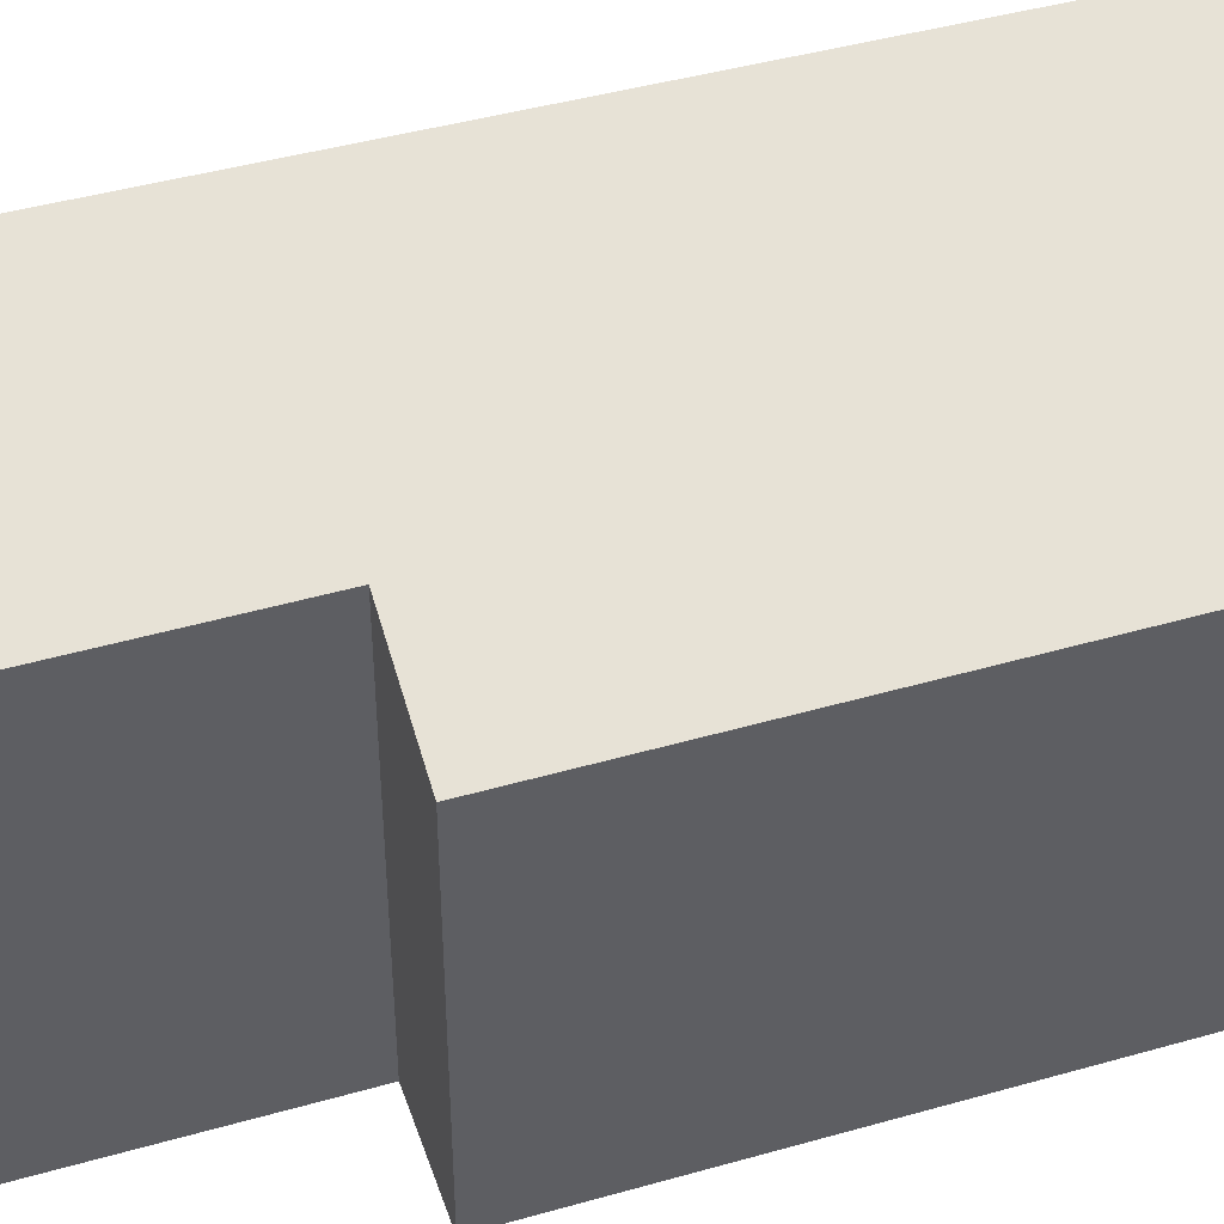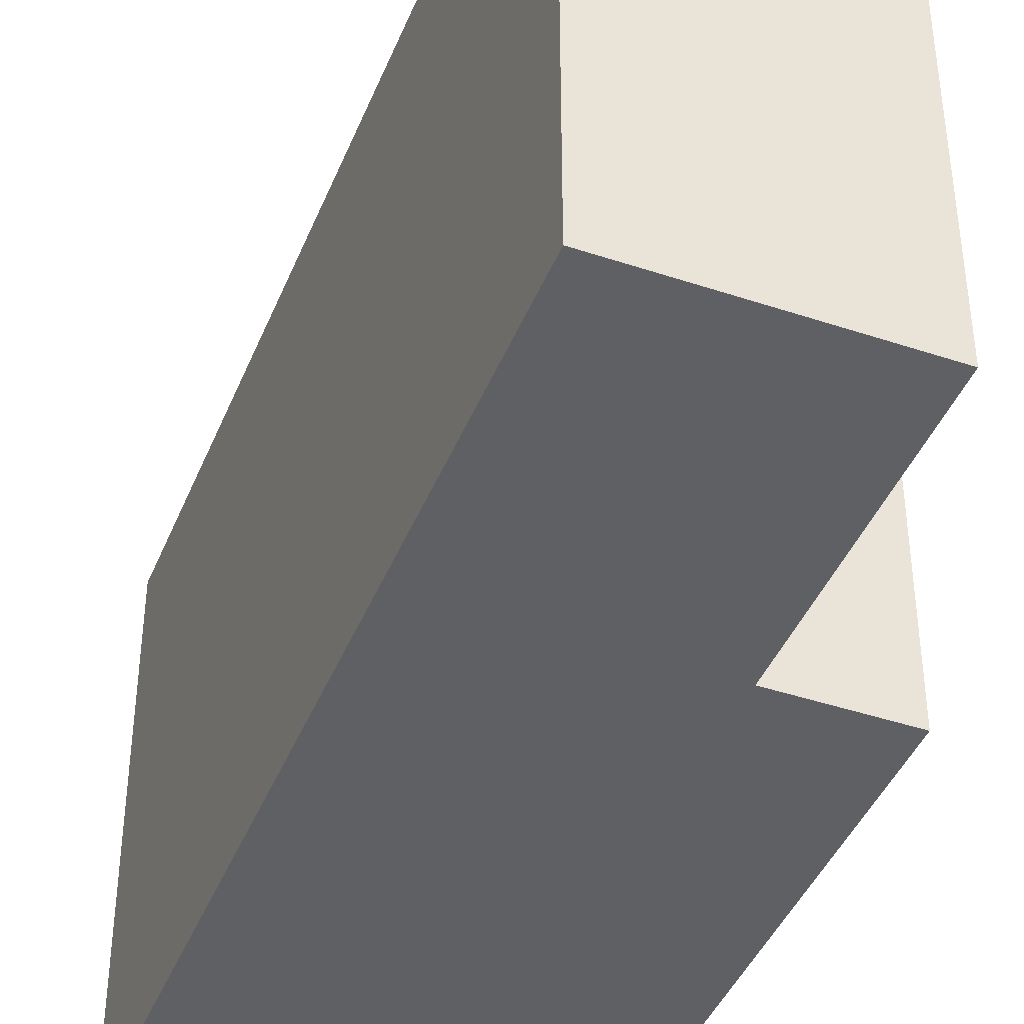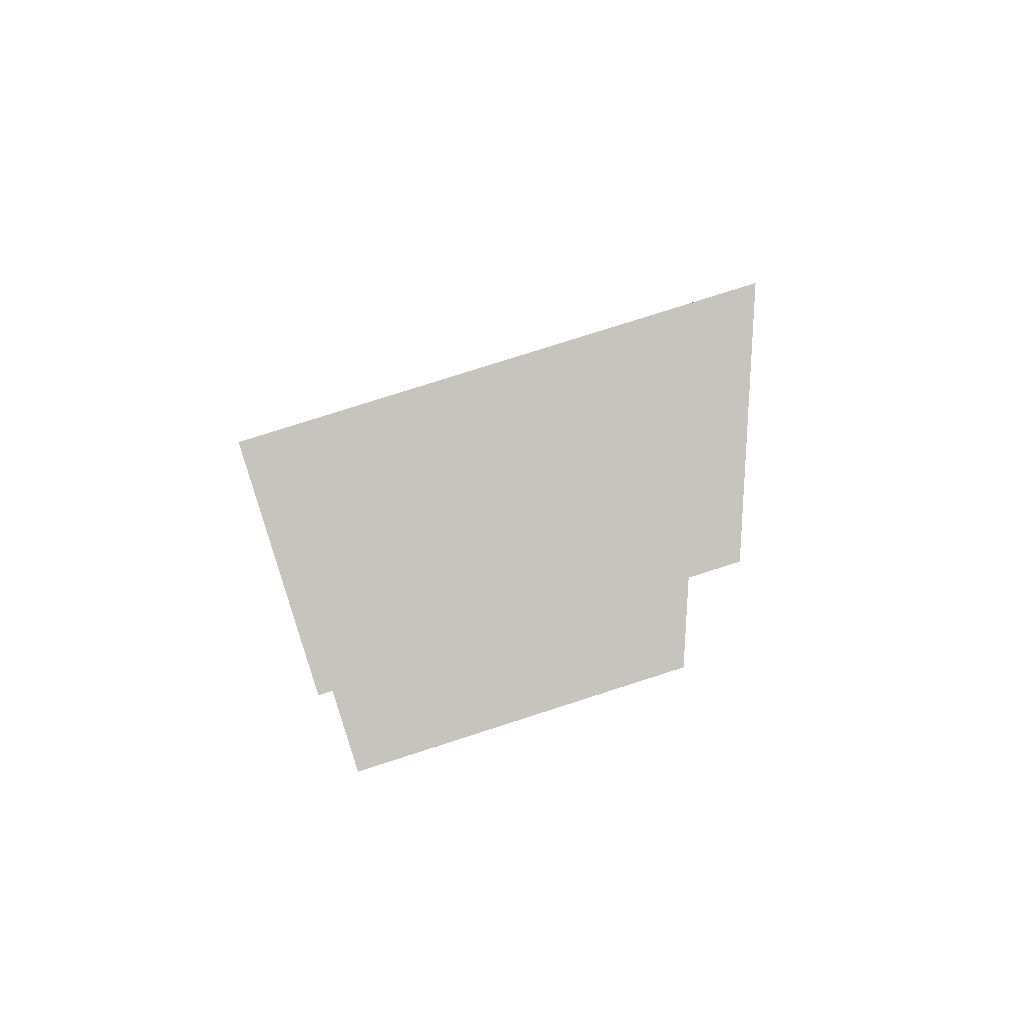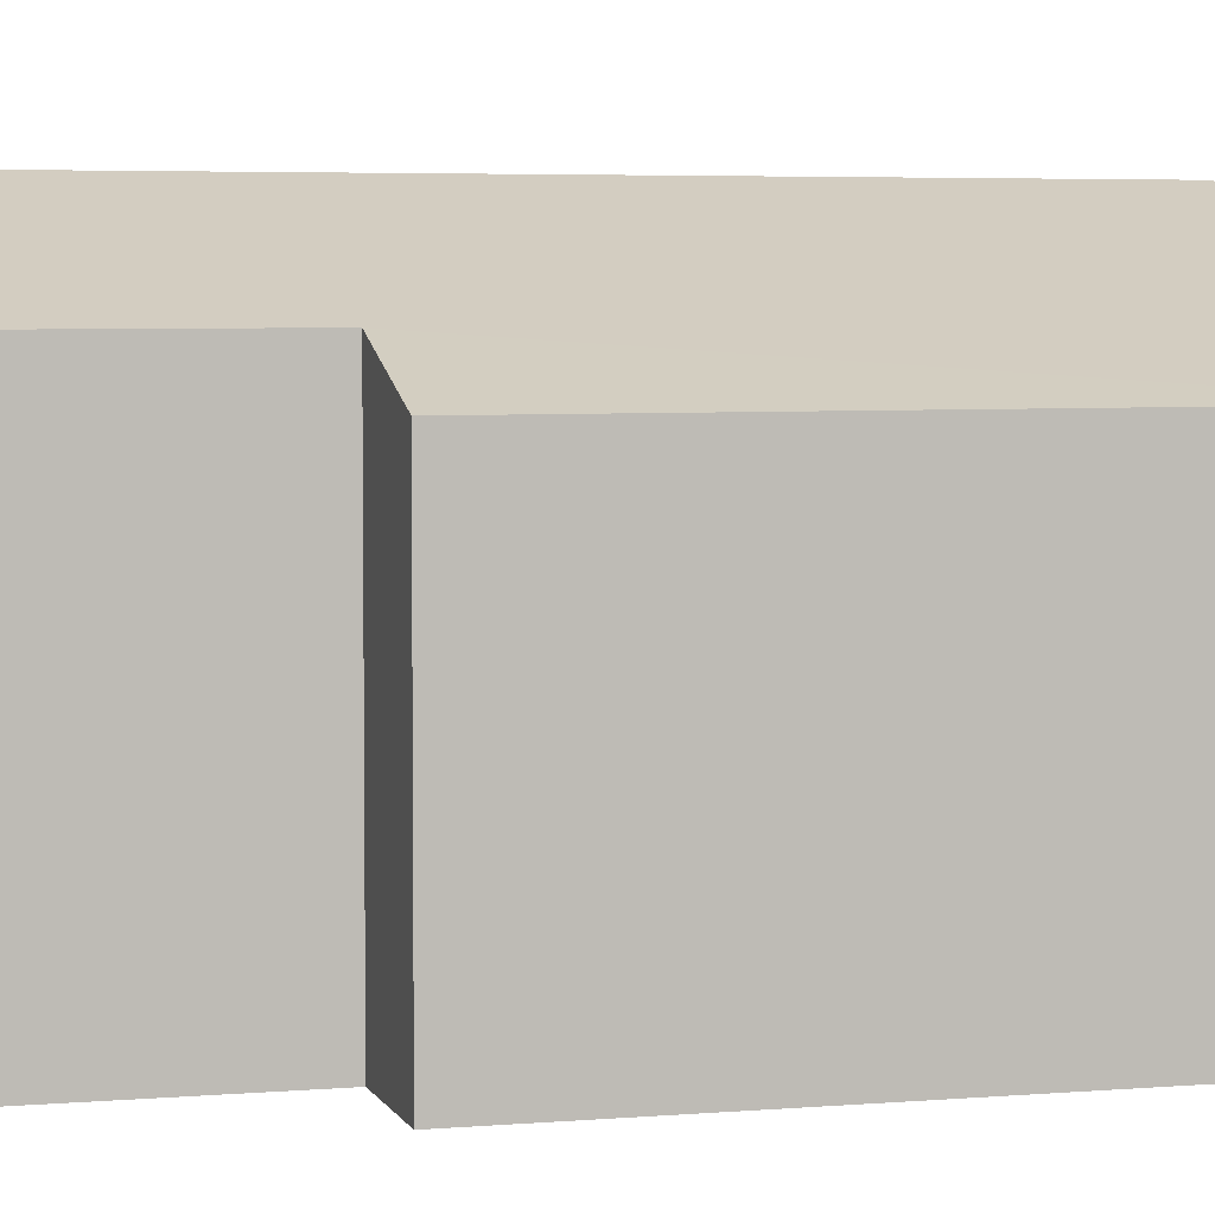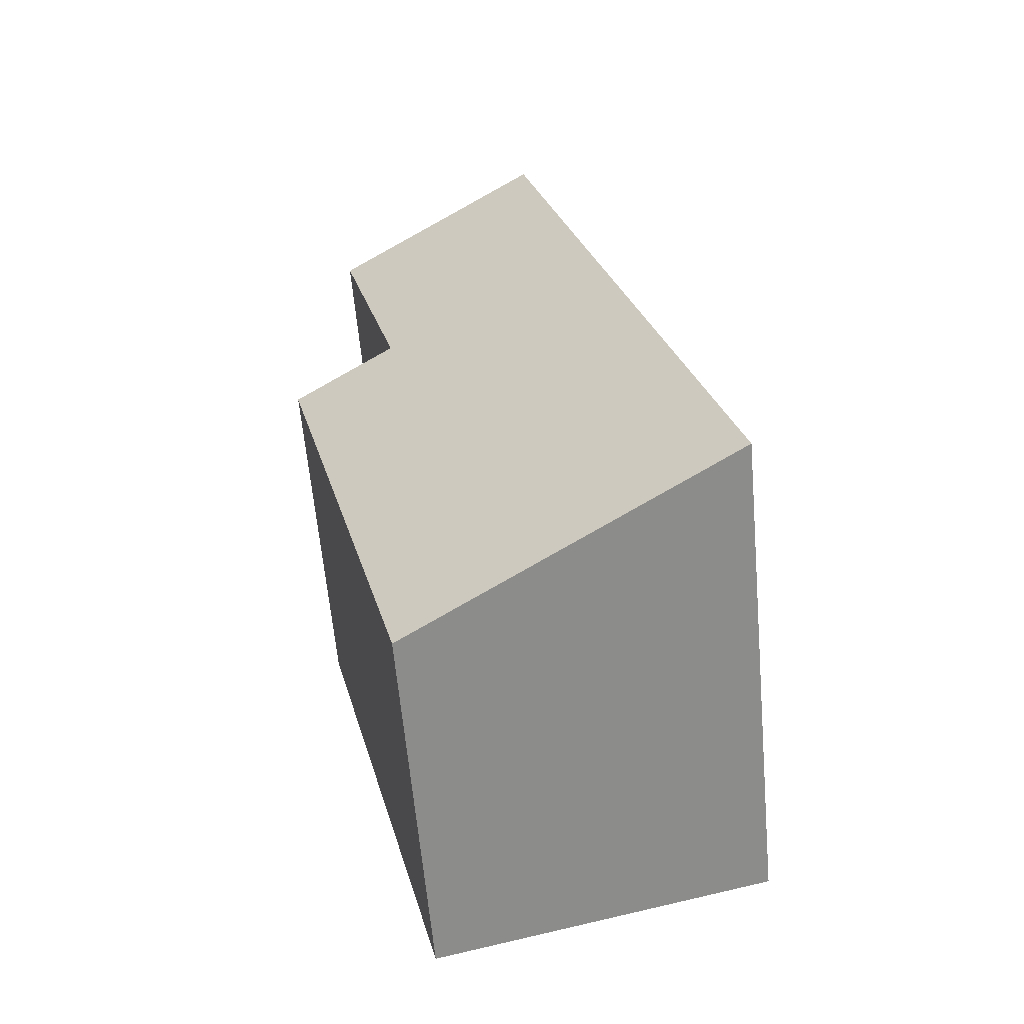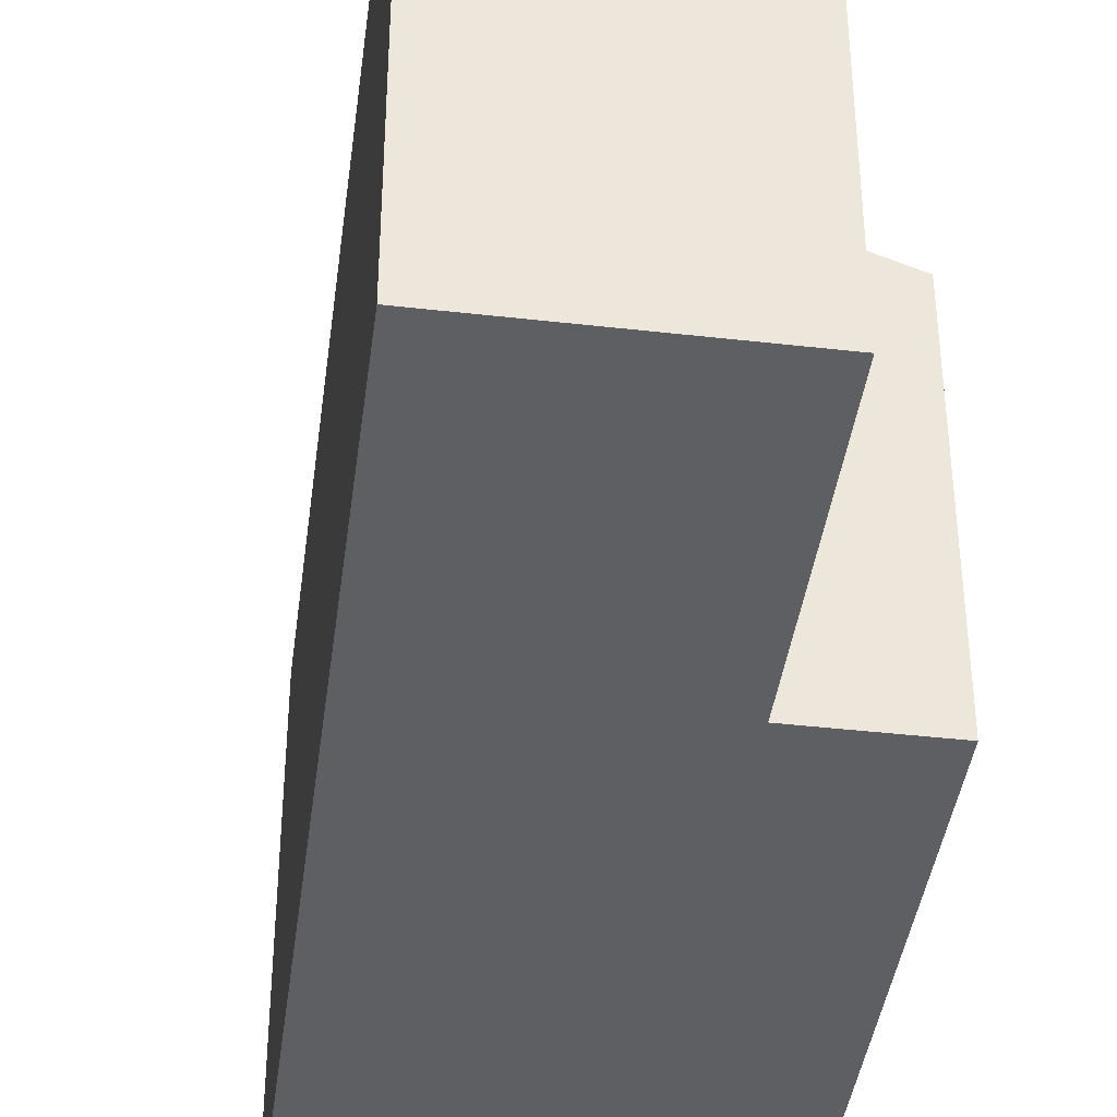
<metadata>
{"format":"obj","ext":"obj","renderer":"f3d","projection":"perspective","resolution":1024,"background":"white","views":[{"elev":45.2,"azim":85.6,"up":"+Y"},{"elev":-42.9,"azim":-7.8,"up":"+Y"},{"elev":77.4,"azim":72.2,"up":"+Z"},{"elev":4.4,"azim":88.2,"up":"+Y"},{"elev":-62.7,"azim":-174.8,"up":"+Z"},{"elev":-41.5,"azim":6.0,"up":"+Y"}]}
</metadata>
<code>
v  2.87 3.094 -0.708
v  3.12 3.445 4.4
v  4.073 3.077 4.164
v  1.719 4.201 7.239
v  3.7 3.437 6.75
v  0 4.201 2.572e-16
v  2.87 4.335e-17 -0.708
v  4.073 -2.55e-16 4.164
v  3.12 -2.694e-16 4.4
v  3.7 -4.133e-16 6.75
v  0 0 0
v  1.719 -4.433e-16 7.239
g defaultobject
f 1 2 3
f 2 4 5
f 4 2 6
f 6 2 1
f 3 7 1
f 7 3 8
f 5 9 2
f 9 5 10
f 1 11 6
f 11 1 7
f 11 4 6
f 4 11 12
f 12 5 4
f 5 12 10
f 9 3 2
f 3 9 8
f 8 11 7
f 11 8 9
f 11 9 12
f 12 9 10

</code>
